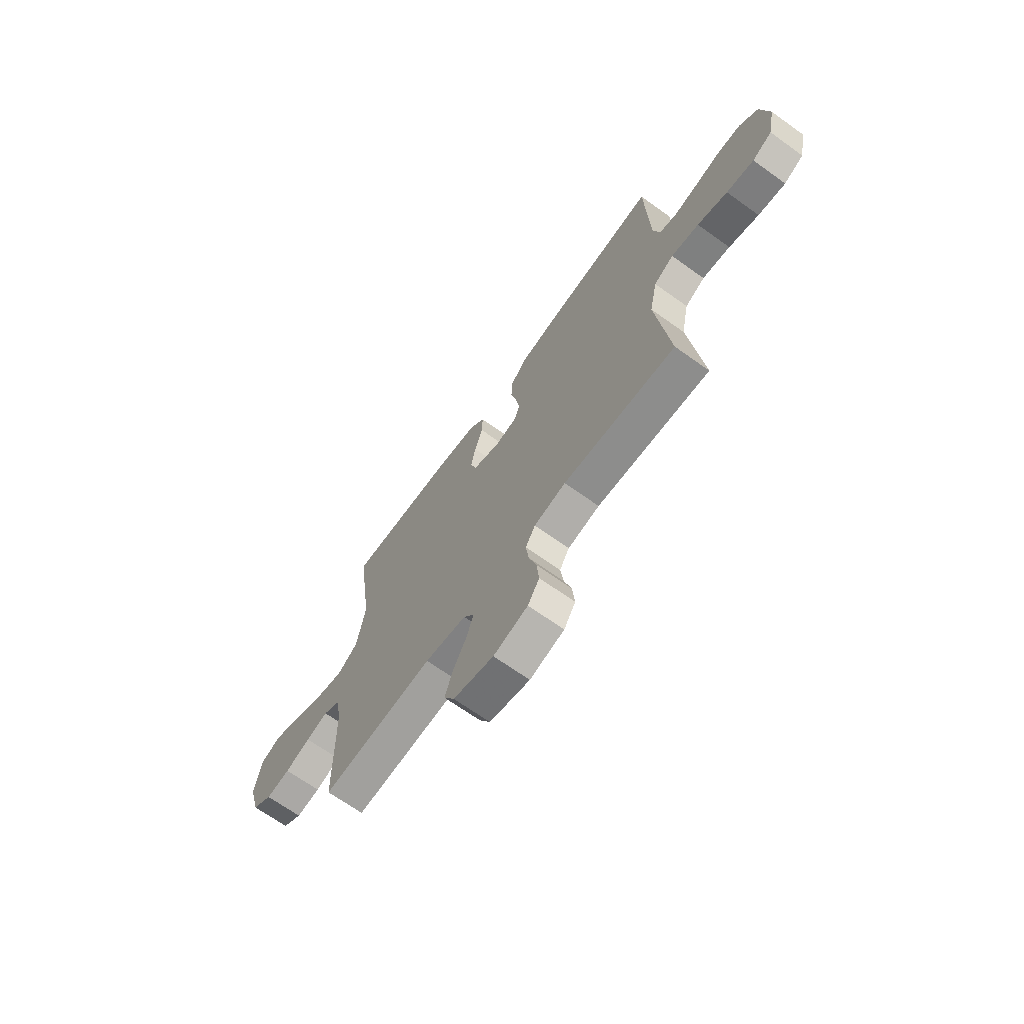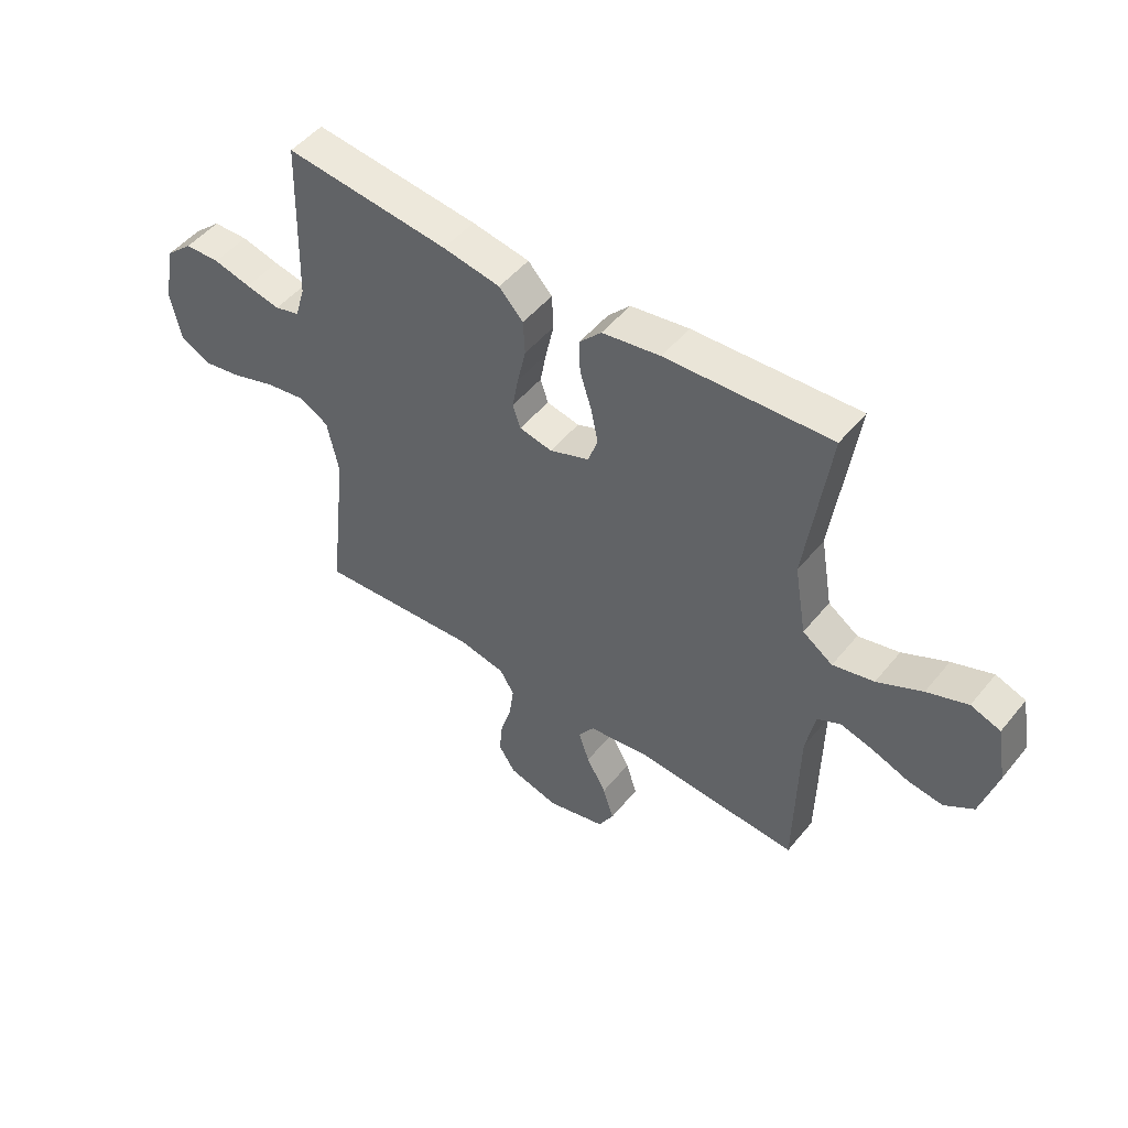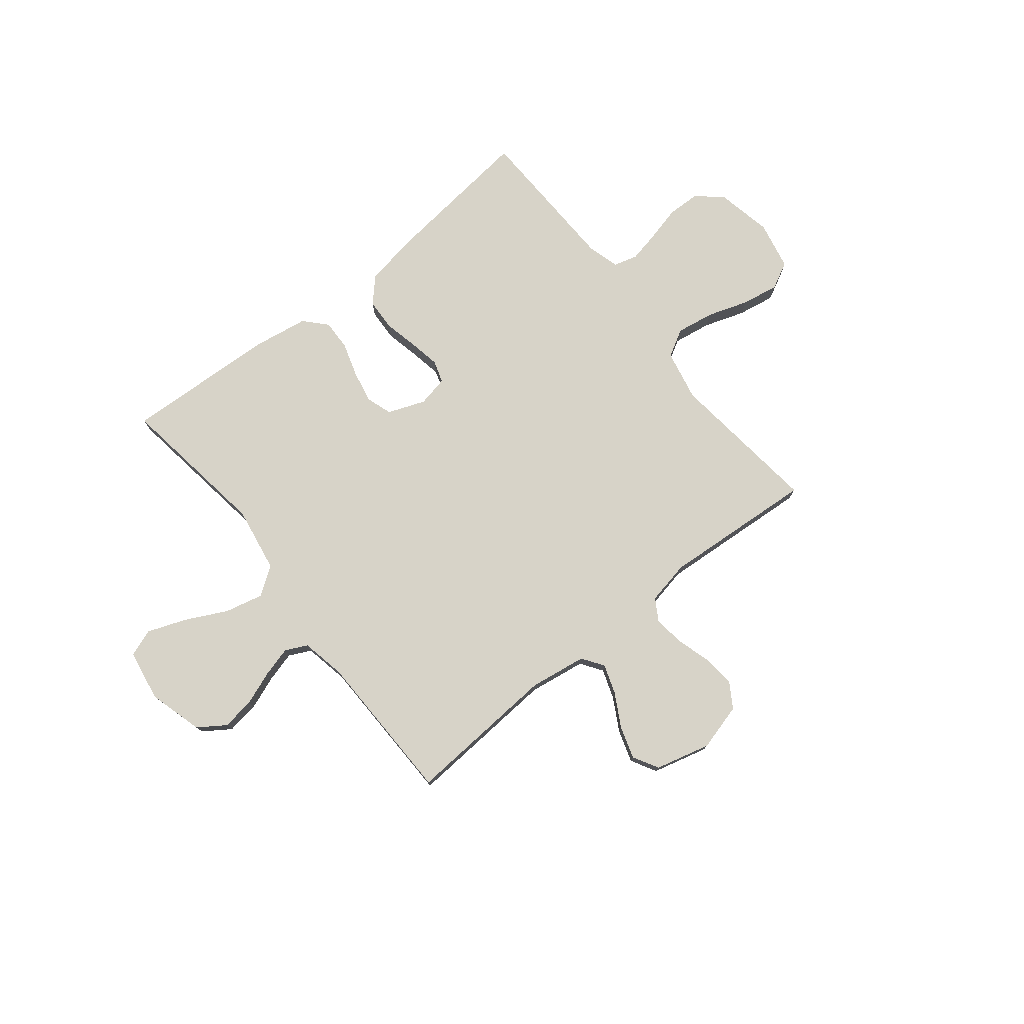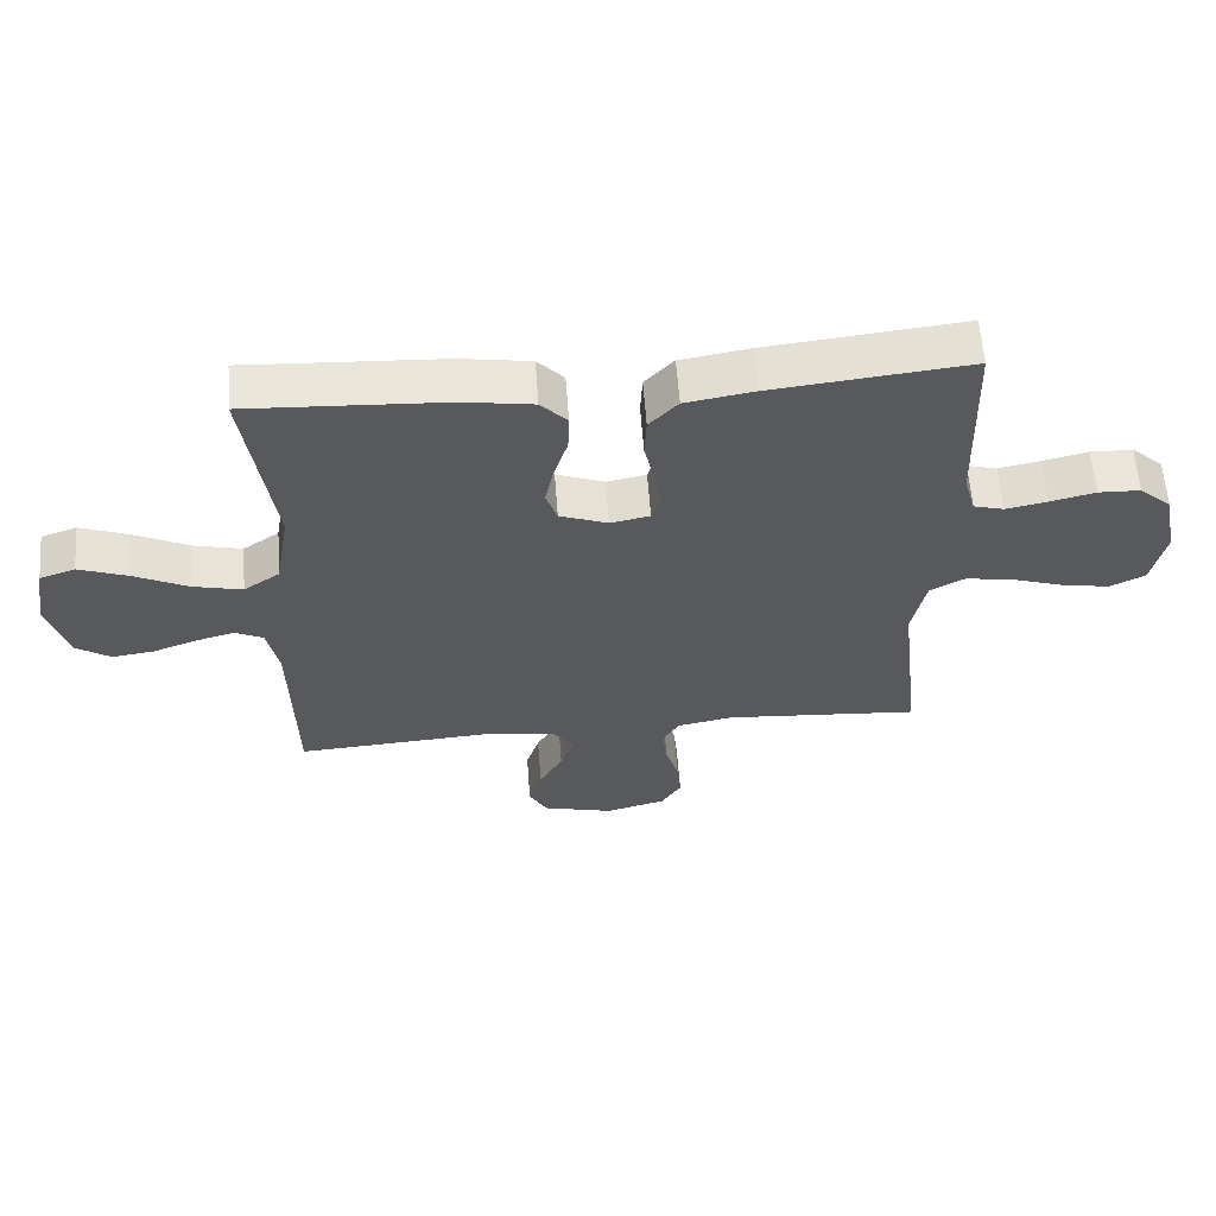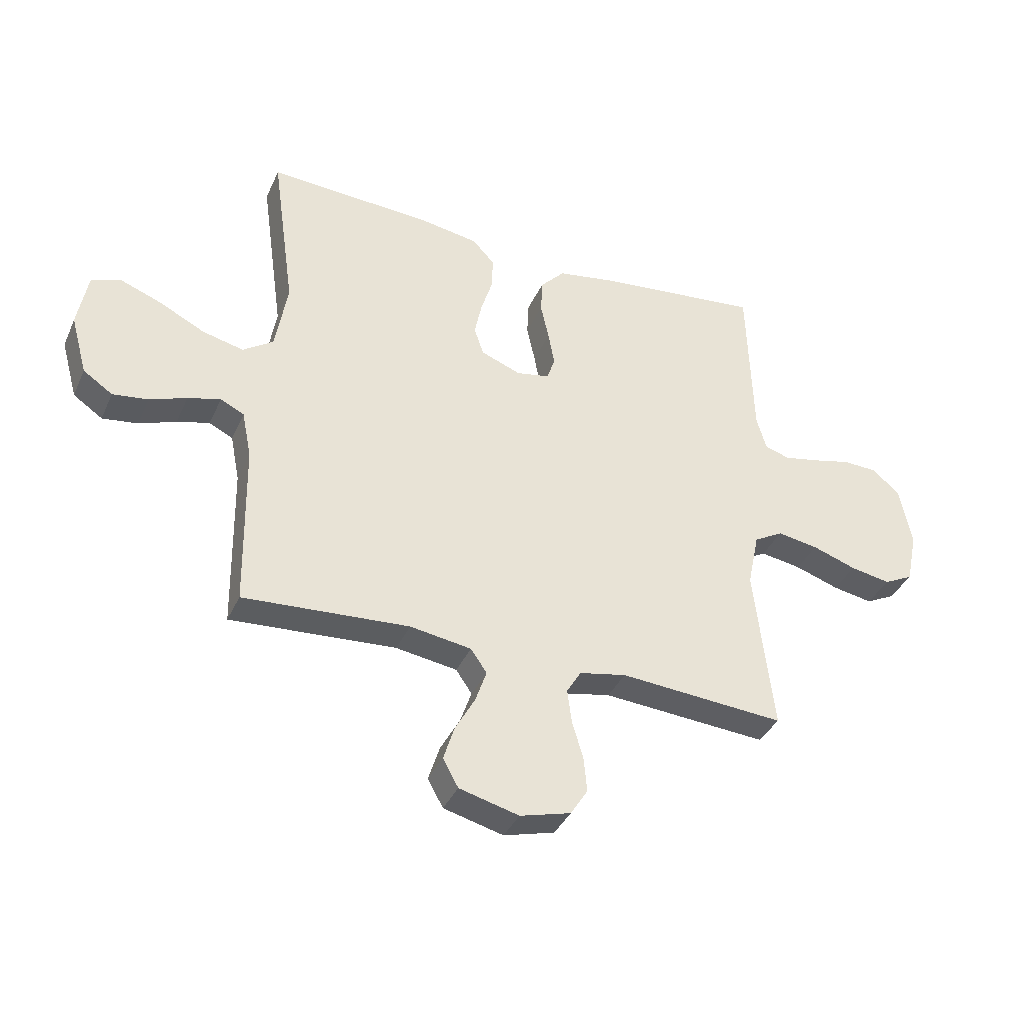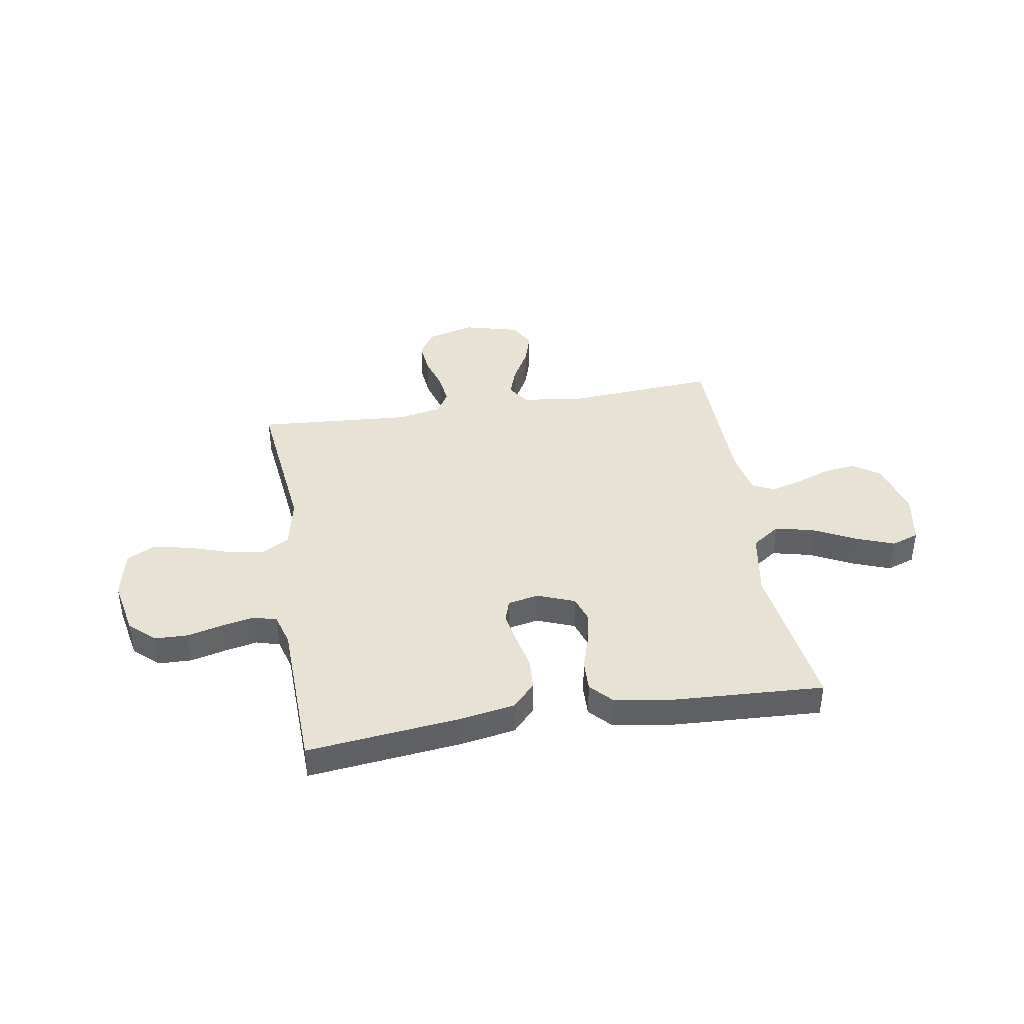
<metadata>
{"format":"obj","ext":"obj","renderer":"f3d","projection":"perspective","resolution":1024,"background":"white","views":[{"elev":-68.2,"azim":-125.6,"up":"+Z"},{"elev":49.8,"azim":37.6,"up":"+Z"},{"elev":76.6,"azim":141.3,"up":"+Y"},{"elev":60.3,"azim":175.8,"up":"+Z"},{"elev":-37.5,"azim":157.6,"up":"+Z"},{"elev":40.6,"azim":-9.4,"up":"+Y"}]}
</metadata>
<code>
v 0.5 0.07 -0.5
v 0.2 0.07 -0.48
v 0.089 0.07 -0.497
v 0.06 0.07 -0.539
v 0.08 0.07 -0.597
v 0.116 0.07 -0.662
v 0.136 0.07 -0.725
v 0.108 0.07 -0.775
v 0 0.07 -0.803
v -0.092 0.07 -0.778
v -0.123 0.07 -0.729
v -0.117 0.07 -0.666
v -0.097 0.07 -0.599
v -0.089 0.07 -0.538
v -0.115 0.07 -0.495
v -0.2 0.07 -0.478
v -0.5 0.07 -0.5
v -0.466 0.07 -0.2
v -0.487 0.07 -0.1
v -0.54 0.07 -0.07
v -0.614 0.07 -0.082
v -0.694 0.07 -0.109
v -0.767 0.07 -0.122
v -0.82 0.07 -0.095
v -0.84 0.07 0
v -0.818 0.07 0.109
v -0.769 0.07 0.153
v -0.705 0.07 0.155
v -0.636 0.07 0.138
v -0.573 0.07 0.125
v -0.527 0.07 0.138
v -0.509 0.07 0.2
v -0.5 0.07 0.5
v -0.2 0.07 0.467
v -0.095 0.07 0.449
v -0.051 0.07 0.402
v -0.048 0.07 0.339
v -0.063 0.07 0.271
v -0.074 0.07 0.21
v -0.06 0.07 0.167
v 0 0.07 0.155
v 0.073 0.07 0.183
v 0.09 0.07 0.234
v 0.077 0.07 0.297
v 0.056 0.07 0.364
v 0.054 0.07 0.424
v 0.094 0.07 0.467
v 0.2 0.07 0.484
v 0.5 0.07 0.5
v 0.458 0.07 0.2
v 0.48 0.07 0.071
v 0.535 0.07 0.033
v 0.61 0.07 0.051
v 0.692 0.07 0.092
v 0.766 0.07 0.12
v 0.82 0.07 0.101
v 0.838 0.07 0
v 0.808 0.07 -0.107
v 0.755 0.07 -0.143
v 0.691 0.07 -0.134
v 0.624 0.07 -0.109
v 0.565 0.07 -0.093
v 0.522 0.07 -0.114
v 0.505 0.07 -0.2
v 0.5 0 -0.5
v 0.2 0 -0.48
v 0.089 0 -0.497
v 0.06 0 -0.539
v 0.08 0 -0.597
v 0.116 0 -0.662
v 0.136 0 -0.725
v 0.108 0 -0.775
v 0 0 -0.803
v -0.092 0 -0.778
v -0.123 0 -0.729
v -0.117 0 -0.666
v -0.097 0 -0.599
v -0.089 0 -0.538
v -0.115 0 -0.495
v -0.2 0 -0.478
v -0.5 0 -0.5
v -0.466 0 -0.2
v -0.487 0 -0.1
v -0.54 0 -0.07
v -0.614 0 -0.082
v -0.694 0 -0.109
v -0.767 0 -0.122
v -0.82 0 -0.095
v -0.84 0 0
v -0.818 0 0.109
v -0.769 0 0.153
v -0.705 0 0.155
v -0.636 0 0.138
v -0.573 0 0.125
v -0.527 0 0.138
v -0.509 0 0.2
v -0.5 0 0.5
v -0.2 0 0.467
v -0.095 0 0.449
v -0.051 0 0.402
v -0.048 0 0.339
v -0.063 0 0.271
v -0.074 0 0.21
v -0.06 0 0.167
v 0 0 0.155
v 0.073 0 0.183
v 0.09 0 0.234
v 0.077 0 0.297
v 0.056 0 0.364
v 0.054 0 0.424
v 0.094 0 0.467
v 0.2 0 0.484
v 0.5 0 0.5
v 0.458 0 0.2
v 0.48 0 0.071
v 0.535 0 0.033
v 0.61 0 0.051
v 0.692 0 0.092
v 0.766 0 0.12
v 0.82 0 0.101
v 0.838 0 0
v 0.808 0 -0.107
v 0.755 0 -0.143
v 0.691 0 -0.134
v 0.624 0 -0.109
v 0.565 0 -0.093
v 0.522 0 -0.114
v 0.505 0 -0.2
f 58 59 60 61
f 58 61 62
f 57 58 62
f 56 57 62
f 53 54 55 56
f 52 53 56 62
f 51 52 62 63
f 47 48 49 50
f 47 50 51
f 44 45 46 47
f 43 44 47 51
f 42 43 51 63
f 35 36 37 38
f 35 38 39
f 32 33 34 35
f 31 32 35 39
f 30 31 39 40
f 26 27 28 29
f 26 29 30
f 25 26 30
f 21 22 23 24
f 20 21 24 25
f 16 17 18
f 15 16 18 19
f 10 11 12 13
f 10 13 14
f 9 10 14
f 8 9 14
f 5 6 7 8
f 4 5 8 14
f 3 4 14 15
f 64 1 2
f 41 42 63 64
f 20 25 30 40
f 19 20 40 41
f 15 19 41 64
f 2 3 15 64
f 125 124 123 122
f 126 125 122
f 126 122 121
f 126 121 120
f 120 119 118 117
f 126 120 117 116
f 127 126 116 115
f 114 113 112 111
f 115 114 111
f 111 110 109 108
f 115 111 108 107
f 127 115 107 106
f 102 101 100 99
f 103 102 99
f 99 98 97 96
f 103 99 96 95
f 104 103 95 94
f 93 92 91 90
f 94 93 90
f 94 90 89
f 88 87 86 85
f 89 88 85 84
f 82 81 80
f 83 82 80 79
f 77 76 75 74
f 78 77 74
f 78 74 73
f 78 73 72
f 72 71 70 69
f 78 72 69 68
f 79 78 68 67
f 66 65 128
f 128 127 106 105
f 104 94 89 84
f 105 104 84 83
f 128 105 83 79
f 128 79 67 66
f 1 65 66 2
f 2 66 67 3
f 3 67 68 4
f 4 68 69 5
f 5 69 70 6
f 6 70 71 7
f 7 71 72 8
f 8 72 73 9
f 9 73 74 10
f 10 74 75 11
f 11 75 76 12
f 12 76 77 13
f 13 77 78 14
f 14 78 79 15
f 15 79 80 16
f 16 80 81 17
f 17 81 82 18
f 18 82 83 19
f 19 83 84 20
f 20 84 85 21
f 21 85 86 22
f 22 86 87 23
f 23 87 88 24
f 24 88 89 25
f 25 89 90 26
f 26 90 91 27
f 27 91 92 28
f 28 92 93 29
f 29 93 94 30
f 30 94 95 31
f 31 95 96 32
f 32 96 97 33
f 33 97 98 34
f 34 98 99 35
f 35 99 100 36
f 36 100 101 37
f 37 101 102 38
f 38 102 103 39
f 39 103 104 40
f 40 104 105 41
f 41 105 106 42
f 42 106 107 43
f 43 107 108 44
f 44 108 109 45
f 45 109 110 46
f 46 110 111 47
f 47 111 112 48
f 48 112 113 49
f 49 113 114 50
f 50 114 115 51
f 51 115 116 52
f 52 116 117 53
f 53 117 118 54
f 54 118 119 55
f 55 119 120 56
f 56 120 121 57
f 57 121 122 58
f 58 122 123 59
f 59 123 124 60
f 60 124 125 61
f 61 125 126 62
f 62 126 127 63
f 63 127 128 64
f 64 128 65 1

</code>
